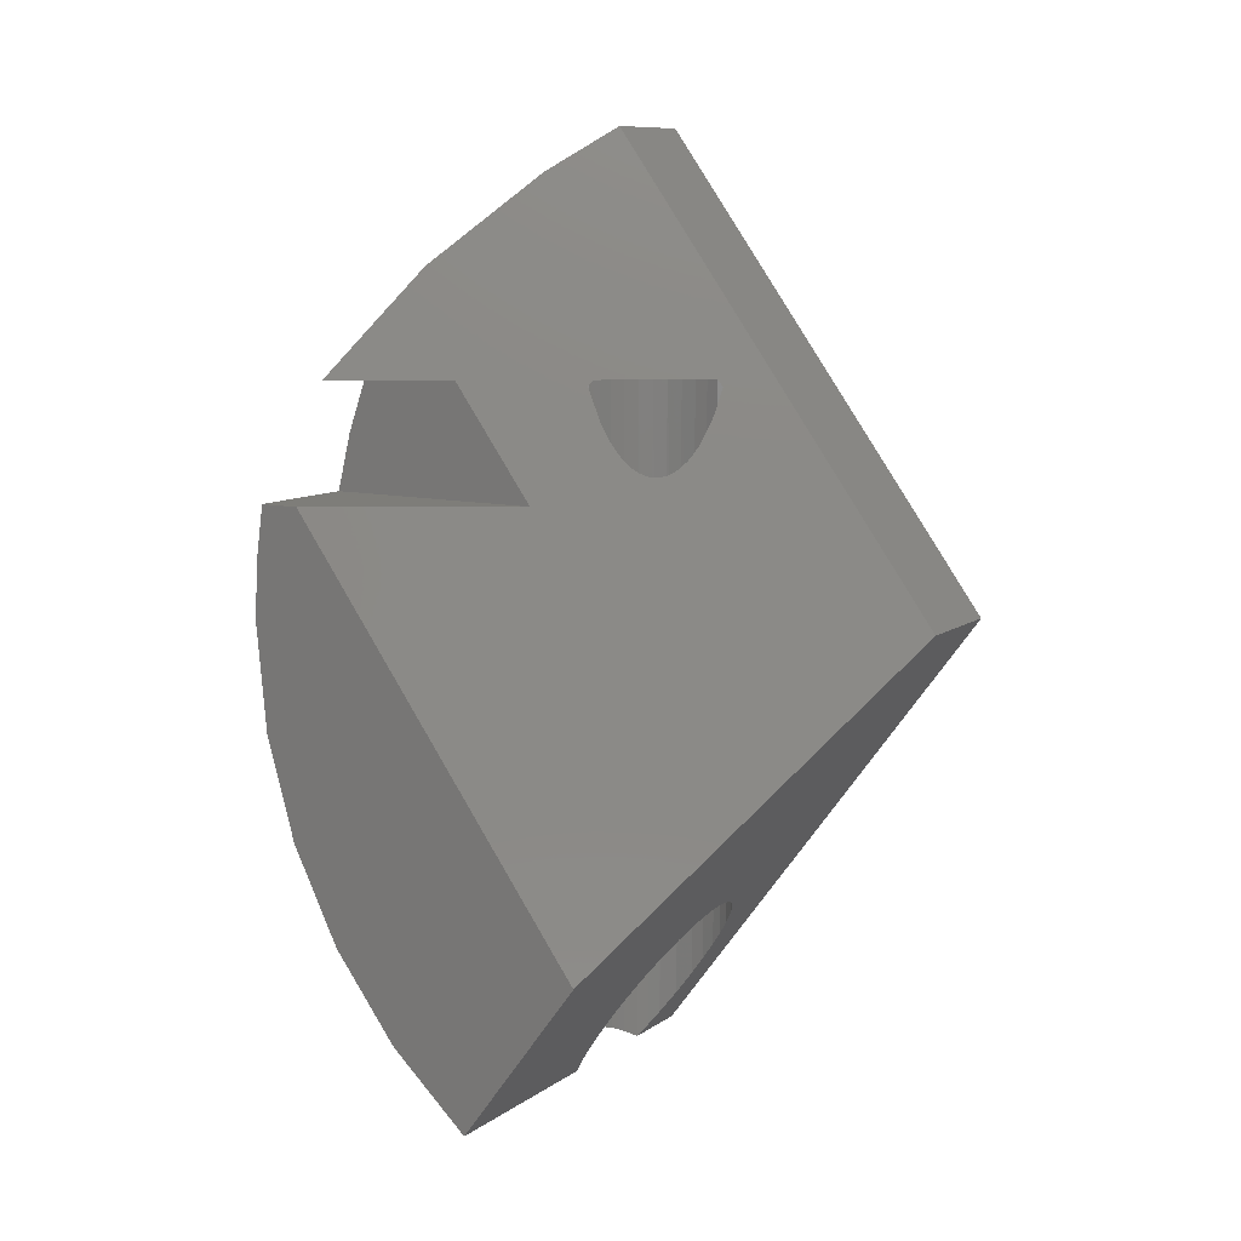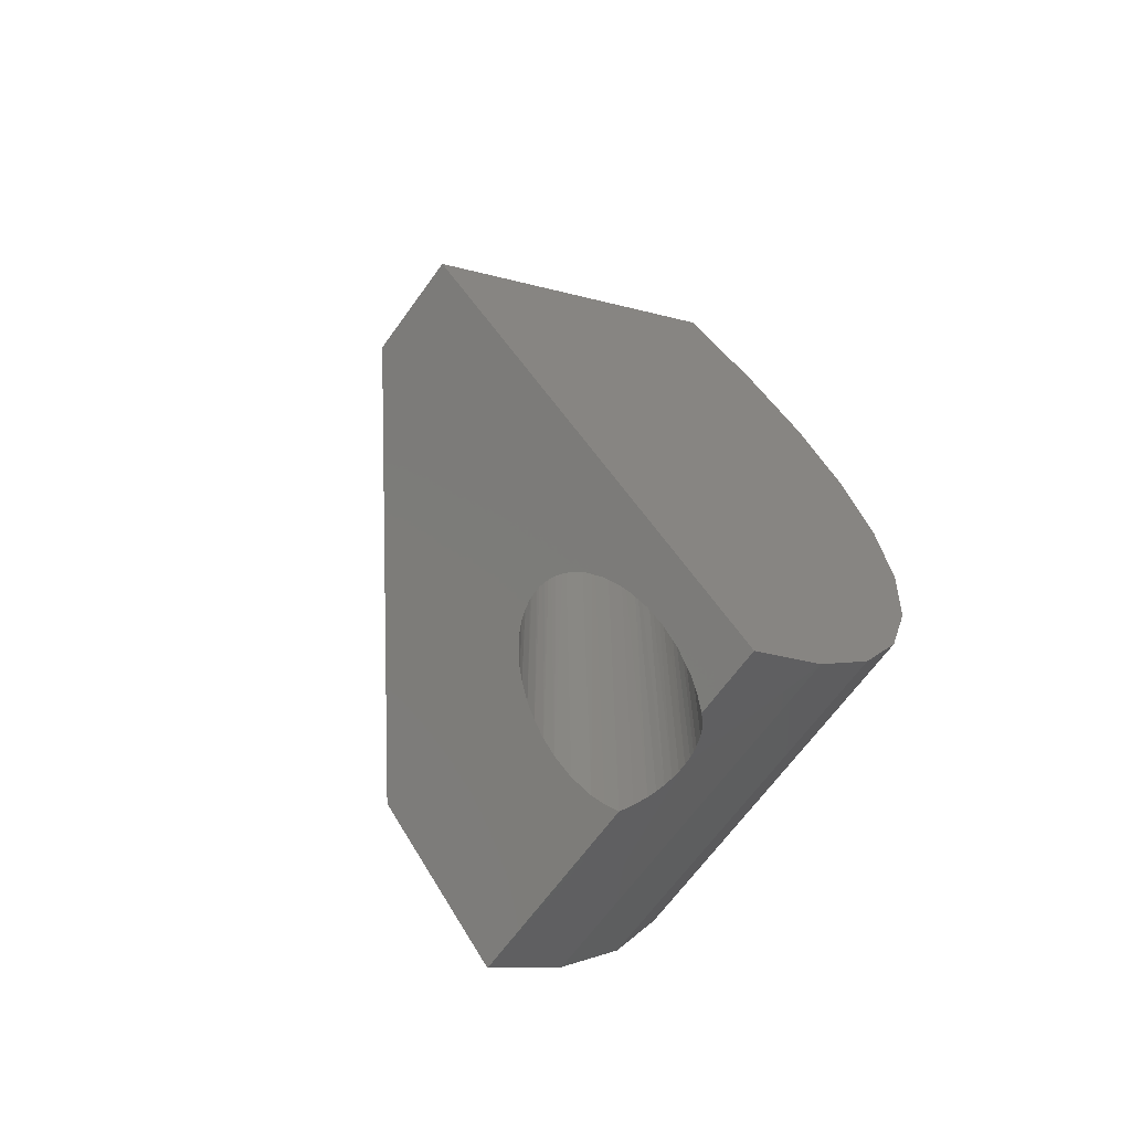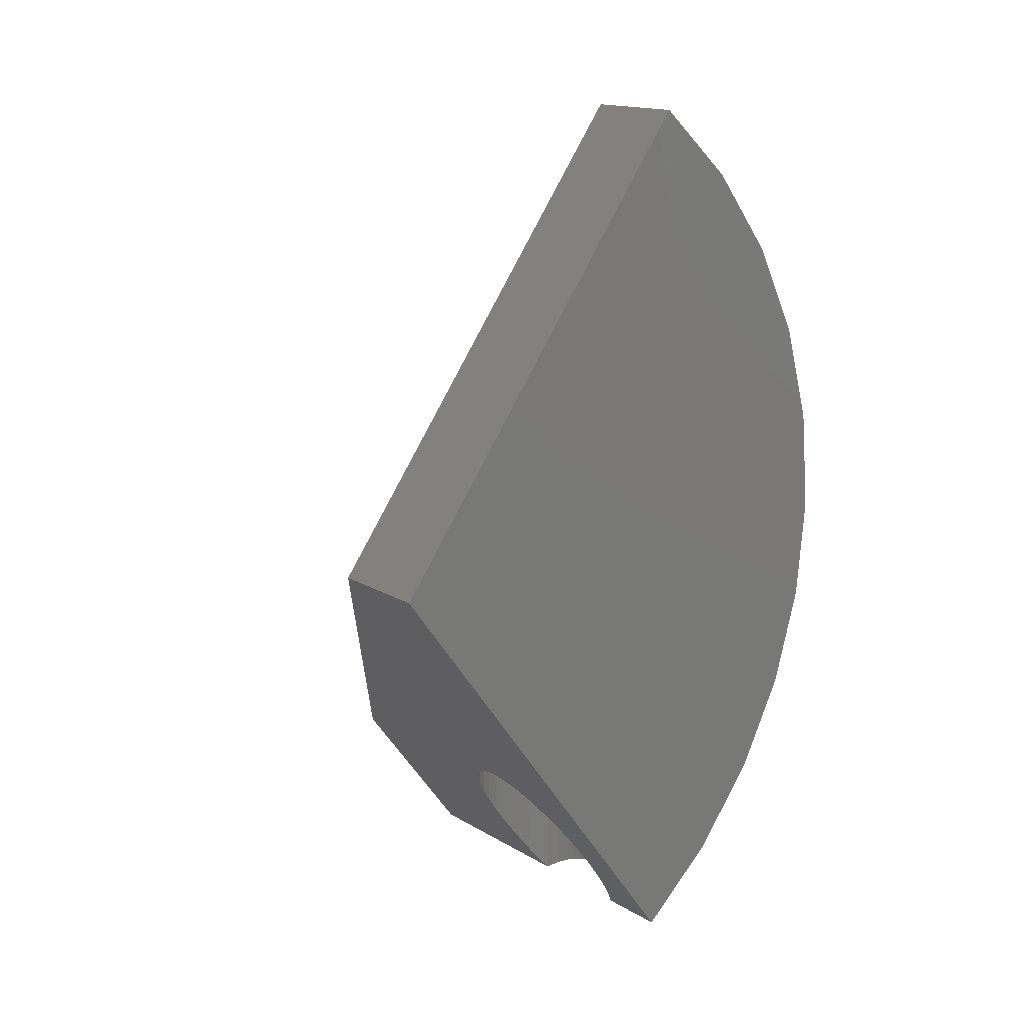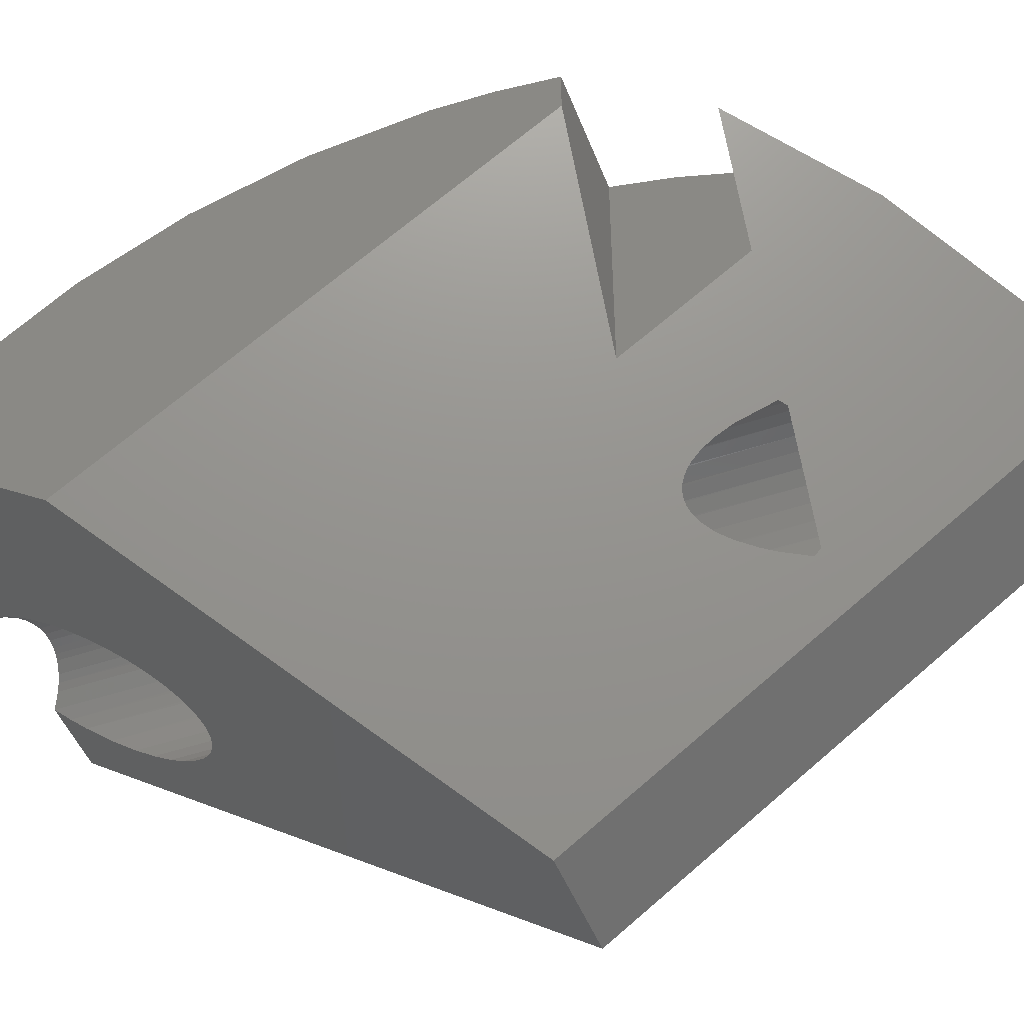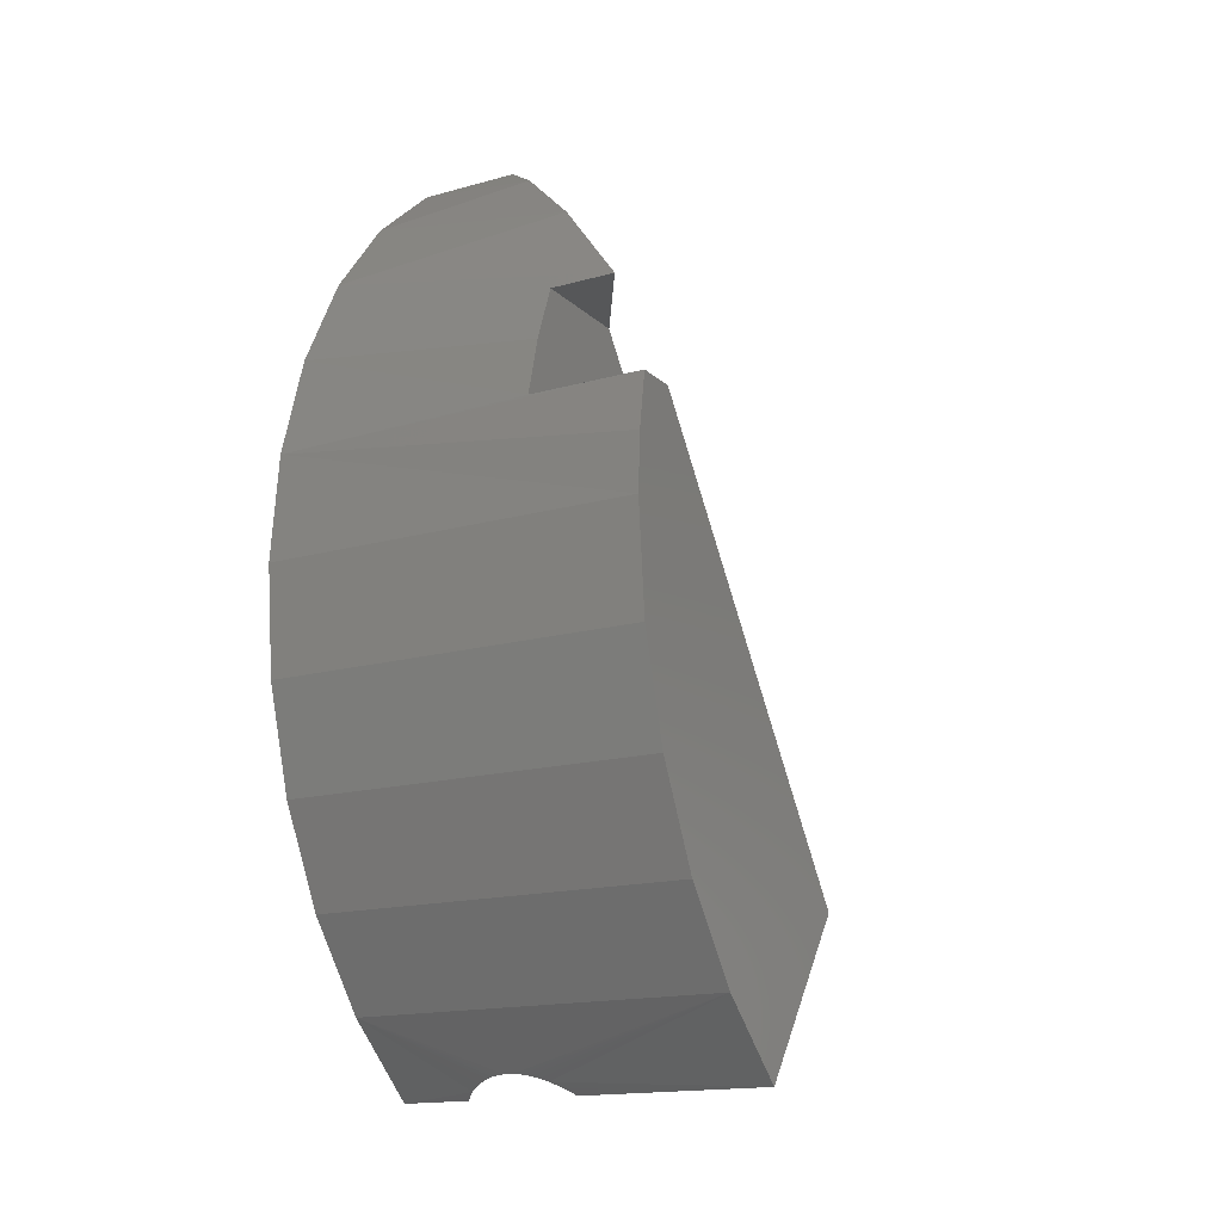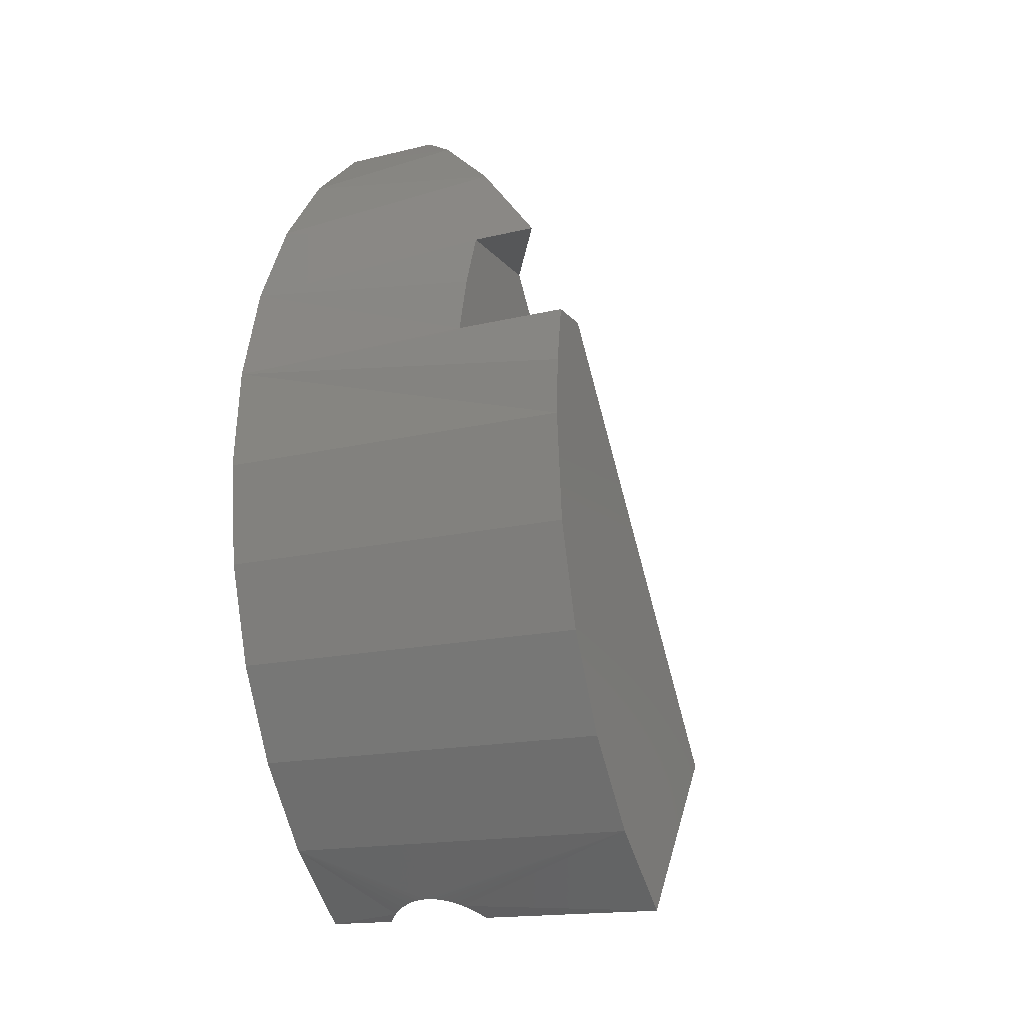
<metadata>
{"format":"stl","ext":"stl","renderer":"f3d","projection":"perspective","resolution":1024,"background":"white","views":[{"elev":10.3,"azim":-58.4,"up":"+Z"},{"elev":-66.7,"azim":54.1,"up":"+Z"},{"elev":15.9,"azim":50.7,"up":"+Z"},{"elev":-48.0,"azim":-69.3,"up":"+Y"},{"elev":-16.3,"azim":-150.2,"up":"+Z"},{"elev":-16.6,"azim":-153.8,"up":"+Z"}]}
</metadata>
<code>
# stl→obj: 150 verts, 300 faces
v 0.3024 0.466 0.2969
v 0.3197 0.4693 0.2969
v 0.3373 0.4695 0.2969
v 0.3546 0.4664 0.2969
v 0.2861 0.4595 0.2969
v 0.371 0.4601 0.2969
v 0.2713 0.4501 0.2969
v 0.3551 0.2838 0.2969
v 0.3379 0.2806 0.2969
v 0.3204 0.2806 0.2969
v 0.2403 0.4081 0.2969
v 0.248 0.4239 0.2969
v 0.4097 0.4251 0.2969
v 0.4175 0.4094 0.2969
v 0.4224 0.3925 0.2969
v 0.424 0.375 0.2969
v 0.4224 0.3576 0.2969
v 0.4176 0.3407 0.2969
v 0.4098 0.3251 0.2969
v 0.3992 0.3111 0.2969
v 0.3863 0.2993 0.2969
v 0.3714 0.2901 0.2969
v 0.386 0.4509 0.2969
v 0.399 0.4391 0.2969
v 0.2584 0.4381 0.2969
v 0.4103 0.3121 -0.424
v 0.4057 0.3065 0.2891
v 0.4168 0.3216 0.2891
v 0.3965 0.2975 -0.4042
v 0.3919 0.2938 0.2891
v 0.388 0.2909 -0.3952
v 0.3797 0.2856 -0.3881
v 0.3762 0.2837 0.2891
v 0.3704 0.281 -0.3818
v 0.2969 0.2776 0.242
v 0.3056 0.2751 0.2574
v 0.3051 0.2752 -0.374
v 0.2977 0.2773 -0.3768
v 0.2907 0.2798 -0.3802
v 0.2831 0.2833 0.2199
v 0.2816 0.2841 -0.386
v 0.2744 0.2882 0.2077
v 0.2734 0.2888 -0.3924
v 0.2698 0.2913 0.202
v 0.2627 0.2968 0.1942
v 0.2634 0.2963 -0.4025
v 0.2573 0.3018 0.1891
v 0.2548 0.3043 -0.4135
v 0.2525 0.3068 0.1856
v 0.2479 0.3124 0.1832
v 0.2475 0.3129 -0.4251
v 0.2436 0.3183 0.1821
v 0.2416 0.3215 0.182
v 0.2382 0.3276 -0.4451
v 0.2396 0.3249 0.1823
v 0.2377 0.3284 0.183
v 0.2361 0.3319 0.1841
v 0.2317 0.3429 -0.4658
v 0.233 0.3393 0.1875
v 0.2305 0.3469 0.1924
v 0.2278 0.3589 -0.4876
v 0.2291 0.3521 0.1966
v 0.3588 0.2767 0.2891
v 0.3602 0.2772 -0.3766
v 0.3526 0.2751 -0.3737
v 0.3446 0.2735 -0.3716
v 0.3405 0.273 0.2891
v 0.419 0.3254 -0.4421
v 0.4251 0.3384 0.2891
v 0.4254 0.3391 -0.4608
v 0.4301 0.3564 0.2891
v 0.4302 0.357 -0.485
v 0.4318 0.375 0.2891
v 0.4318 0.375 -0.5095
v 0.3391 0.2728 -0.3707
v 0.3279 0.2724 -0.3701
v 0.3218 0.2726 0.2891
v 0.3167 0.2731 -0.3711
v 0.2272 0.3635 0.2079
v 0.2266 0.375 -0.5095
v 0.2266 0.375 0.2221
v 0.4301 0.3938 0.2891
v 0.4293 0.3974 -0.54
v 0.229 0.3974 -0.54
v 0.2276 0.3892 0.2436
v 0.244 0.4323 -0.5873
v 0.2423 0.4296 0.2891
v 0.2367 0.4194 -0.5699
v 0.28 0.4651 -0.5884
v 0.2839 0.4671 0.2891
v 0.2678 0.4573 0.2891
v 0.3442 0.4765 -0.5792
v 0.3391 0.4772 0.2891
v 0.3333 0.4775 -0.5783
v 0.3576 0.4736 0.2891
v 0.3523 0.475 -0.5804
v 0.3752 0.4667 0.2891
v 0.375 0.4668 -0.587
v 0.3834 0.4622 -0.5907
v 0.3912 0.4567 0.2891
v 0.3911 0.4568 -0.5948
v 0.4217 0.4194 -0.5699
v 0.4249 0.412 0.2891
v 0.4165 0.4289 0.2891
v 0.2338 0.4128 0.2891
v 0.2658 0.4557 -0.5956
v 0.2538 0.4446 0.2891
v 0.2537 0.4446 -0.604
v 0.29 0.4699 -0.5846
v 0.3006 0.4736 -0.5816
v 0.3016 0.4739 0.2891
v 0.3114 0.4761 -0.5795
v 0.3202 0.4772 0.2891
v 0.3224 0.4774 -0.5784
v 0.3602 0.4728 -0.5822
v 0.4144 0.4323 -0.5873
v 0.4052 0.444 0.2891
v 0.4046 0.4446 -0.604
v 0.2906 0.5125 0.5476
v 0.1748 0.6125 0.4329
v 0.15 0.4427 0.1484
v 0.15 0.5519 0.2969
v 0.0641 0.6887 0.2969
v 0.3594 0 0
v 0.3594 0.4446 0.604
v 0 0.2862 -0.3888
v 0 0.6816 0.1484
v 0 0.4446 -0.604
v 0.4974 0.4446 -0.604
v 0.4974 0.5492 -0.5107
v 0 0.5492 -0.5107
v 0.4974 0.6347 0.3995
v 0.4974 0.698 0.2744
v 0.15 0.6887 0.2969
v 0.4974 0.5492 0.5107
v 0 0.7463 0.07459
v 0 0.7352 0.1484
v 0.4974 0.7369 0.1396
v 0.15 0.7352 0.1484
v 0.15 0.7158 0.2239
v 0.4974 0.4446 0.604
v 0.4974 0.6347 -0.3995
v 0 0.6347 -0.3995
v 0.4974 0.698 -0.2744
v 0 0.698 -0.2744
v 0.4974 0.7369 -0.1396
v 0 0.7369 -0.1396
v 0.4974 0.75 0
v 0 0.75 0
v 0.4974 0 0
f 1 2 3
f 4 1 3
f 5 1 4
f 6 5 4
f 7 5 6
f 8 9 10
f 11 12 13
f 11 13 14
f 11 14 15
f 11 15 16
f 11 16 17
f 11 17 18
f 11 18 19
f 11 19 20
f 11 20 21
f 11 21 22
f 11 22 8
f 11 8 10
f 6 23 7
f 7 23 24
f 7 24 25
f 25 24 13
f 25 13 12
f 26 27 28
f 27 26 29
f 29 30 27
f 31 30 29
f 30 31 32
f 32 33 30
f 33 32 34
f 35 36 37
f 38 35 37
f 35 38 39
f 39 40 35
f 41 40 39
f 42 40 41
f 43 42 41
f 44 42 43
f 45 44 43
f 46 45 43
f 47 45 46
f 48 47 46
f 48 49 47
f 50 49 48
f 51 50 48
f 52 50 51
f 53 52 51
f 54 53 51
f 55 53 54
f 56 55 54
f 57 56 54
f 58 57 54
f 59 57 58
f 60 59 58
f 61 60 58
f 62 60 61
f 63 33 34
f 63 34 64
f 63 64 65
f 63 65 66
f 63 66 67
f 26 28 68
f 68 28 69
f 68 69 70
f 70 69 71
f 70 71 72
f 72 71 73
f 72 73 74
f 66 75 67
f 67 75 76
f 67 76 77
f 76 78 77
f 77 78 37
f 77 37 36
f 62 61 79
f 79 61 80
f 79 80 81
f 73 82 74
f 82 83 74
f 84 85 80
f 85 81 80
f 86 87 88
f 89 90 91
f 92 93 94
f 95 93 92
f 95 92 96
f 97 98 99
f 99 100 97
f 101 100 99
f 102 103 104
f 103 102 83
f 83 82 103
f 105 85 84
f 105 84 88
f 105 88 87
f 89 91 106
f 106 91 107
f 106 107 108
f 108 107 87
f 108 87 86
f 89 109 90
f 90 109 110
f 90 110 111
f 111 110 112
f 111 112 113
f 112 114 113
f 113 114 94
f 113 94 93
f 96 115 95
f 95 115 98
f 95 98 97
f 102 104 116
f 116 104 117
f 116 117 118
f 118 117 100
f 118 100 101
f 11 119 120
f 121 62 79
f 121 79 81
f 121 81 122
f 122 81 85
f 122 85 105
f 122 105 11
f 122 11 120
f 122 120 123
f 124 125 77
f 124 77 36
f 124 36 35
f 124 35 40
f 124 40 42
f 124 42 44
f 124 44 45
f 124 45 47
f 124 47 126
f 126 47 49
f 126 49 50
f 126 50 52
f 126 52 53
f 126 53 55
f 126 55 56
f 126 56 57
f 126 57 59
f 126 59 60
f 126 60 62
f 126 62 121
f 126 121 127
f 119 11 125
f 125 11 10
f 125 10 77
f 16 82 73
f 16 15 82
f 105 12 11
f 105 87 12
f 14 104 103
f 14 103 15
f 103 82 15
f 13 117 104
f 13 104 14
f 23 97 100
f 23 100 24
f 100 117 24
f 24 117 13
f 6 95 97
f 6 97 23
f 3 113 93
f 3 93 4
f 93 95 4
f 4 95 6
f 2 111 113
f 2 113 3
f 5 91 90
f 5 90 1
f 90 111 1
f 1 111 2
f 7 107 91
f 7 91 5
f 12 87 25
f 87 107 25
f 25 107 7
f 73 17 16
f 73 71 17
f 10 67 77
f 10 9 67
f 8 63 67
f 8 67 9
f 22 33 63
f 22 63 8
f 20 27 30
f 20 30 21
f 30 22 21
f 19 28 27
f 19 27 20
f 71 69 17
f 17 69 18
f 69 19 18
f 22 30 33
f 19 69 28
f 128 106 108
f 128 89 106
f 118 101 129
f 130 129 101
f 130 101 99
f 130 99 98
f 130 98 115
f 130 115 96
f 130 96 92
f 130 92 94
f 130 94 131
f 132 133 134
f 132 134 123
f 132 123 120
f 132 120 135
f 131 94 114
f 131 114 112
f 131 112 110
f 131 110 109
f 131 109 89
f 131 89 128
f 136 137 138
f 138 137 139
f 138 139 133
f 133 139 140
f 133 140 134
f 125 141 119
f 119 141 135
f 119 135 120
f 130 131 142
f 142 131 143
f 142 143 144
f 144 143 145
f 144 145 146
f 146 145 147
f 146 147 148
f 148 147 149
f 148 149 138
f 138 149 136
f 108 86 128
f 37 78 124
f 78 76 124
f 150 124 76
f 150 76 75
f 150 75 66
f 150 66 65
f 150 65 64
f 150 64 34
f 150 34 32
f 150 32 31
f 150 31 29
f 150 29 26
f 150 26 68
f 129 150 68
f 129 68 70
f 129 70 72
f 129 72 74
f 129 74 83
f 129 83 102
f 129 102 116
f 129 116 118
f 126 128 86
f 126 86 88
f 126 88 84
f 126 84 80
f 126 80 61
f 126 61 58
f 126 58 54
f 126 54 51
f 126 51 48
f 126 48 46
f 126 46 43
f 126 43 41
f 126 41 39
f 126 39 38
f 126 38 37
f 126 37 124
f 121 122 139
f 139 122 134
f 139 134 140
f 123 134 122
f 127 121 137
f 137 121 139
f 126 127 137
f 126 137 136
f 126 136 149
f 126 149 147
f 126 147 145
f 126 145 143
f 126 143 131
f 126 131 128
f 124 150 125
f 125 150 141
f 150 129 146
f 150 146 148
f 150 148 138
f 150 138 133
f 150 133 132
f 150 132 135
f 150 135 141
f 129 130 142
f 129 142 144
f 129 144 146

</code>
